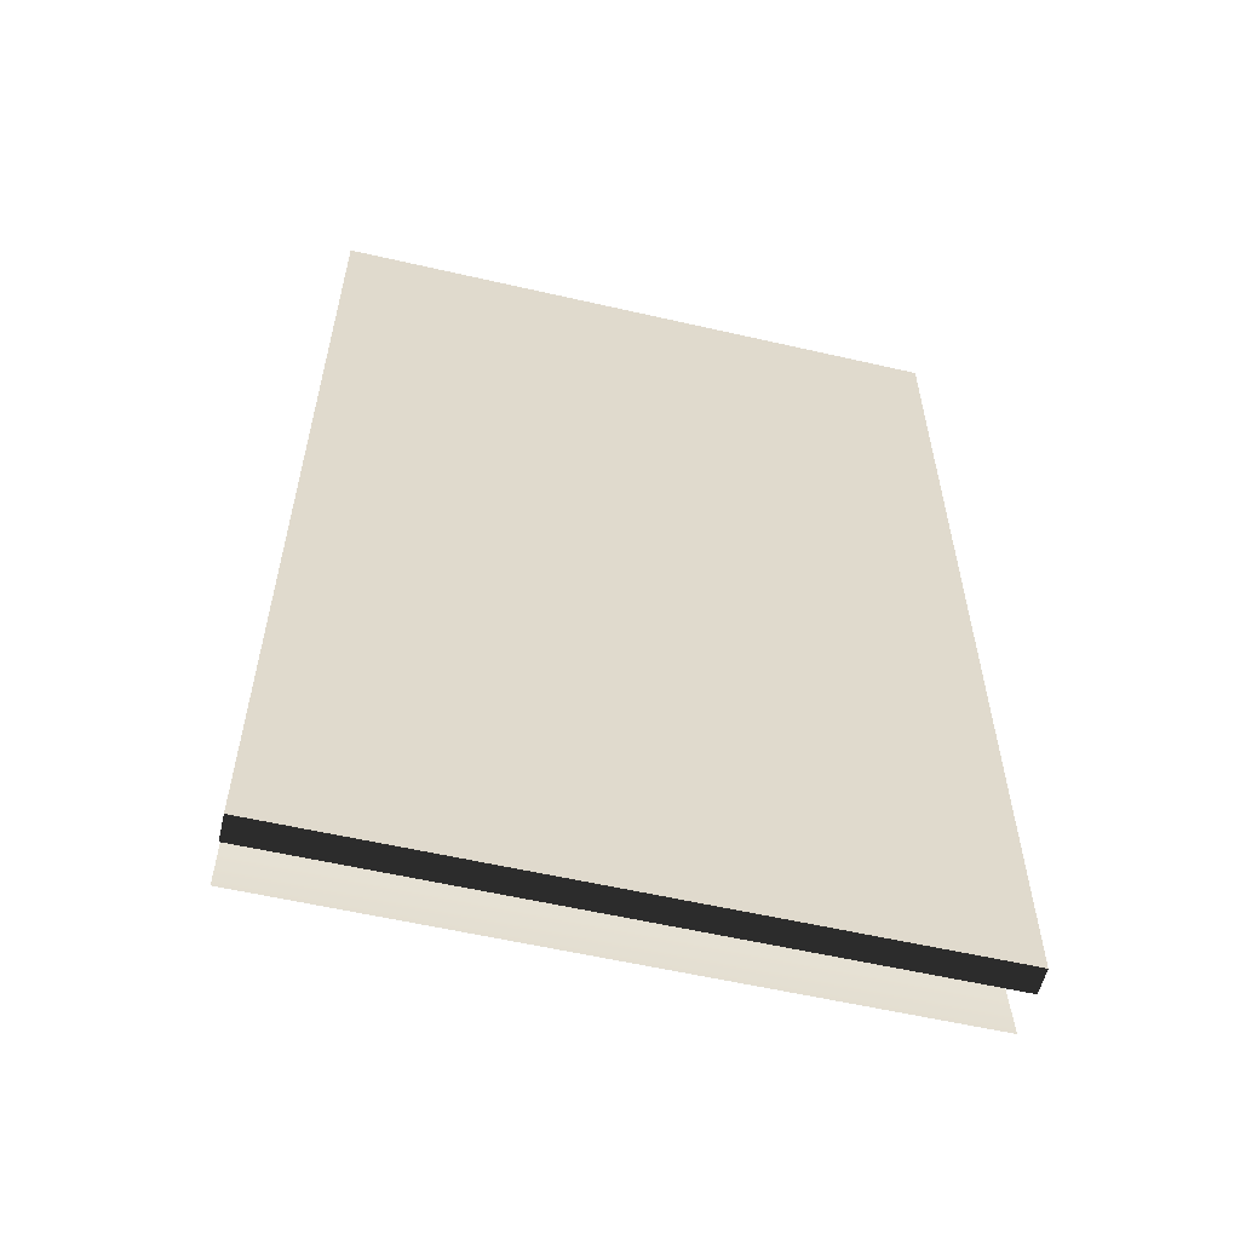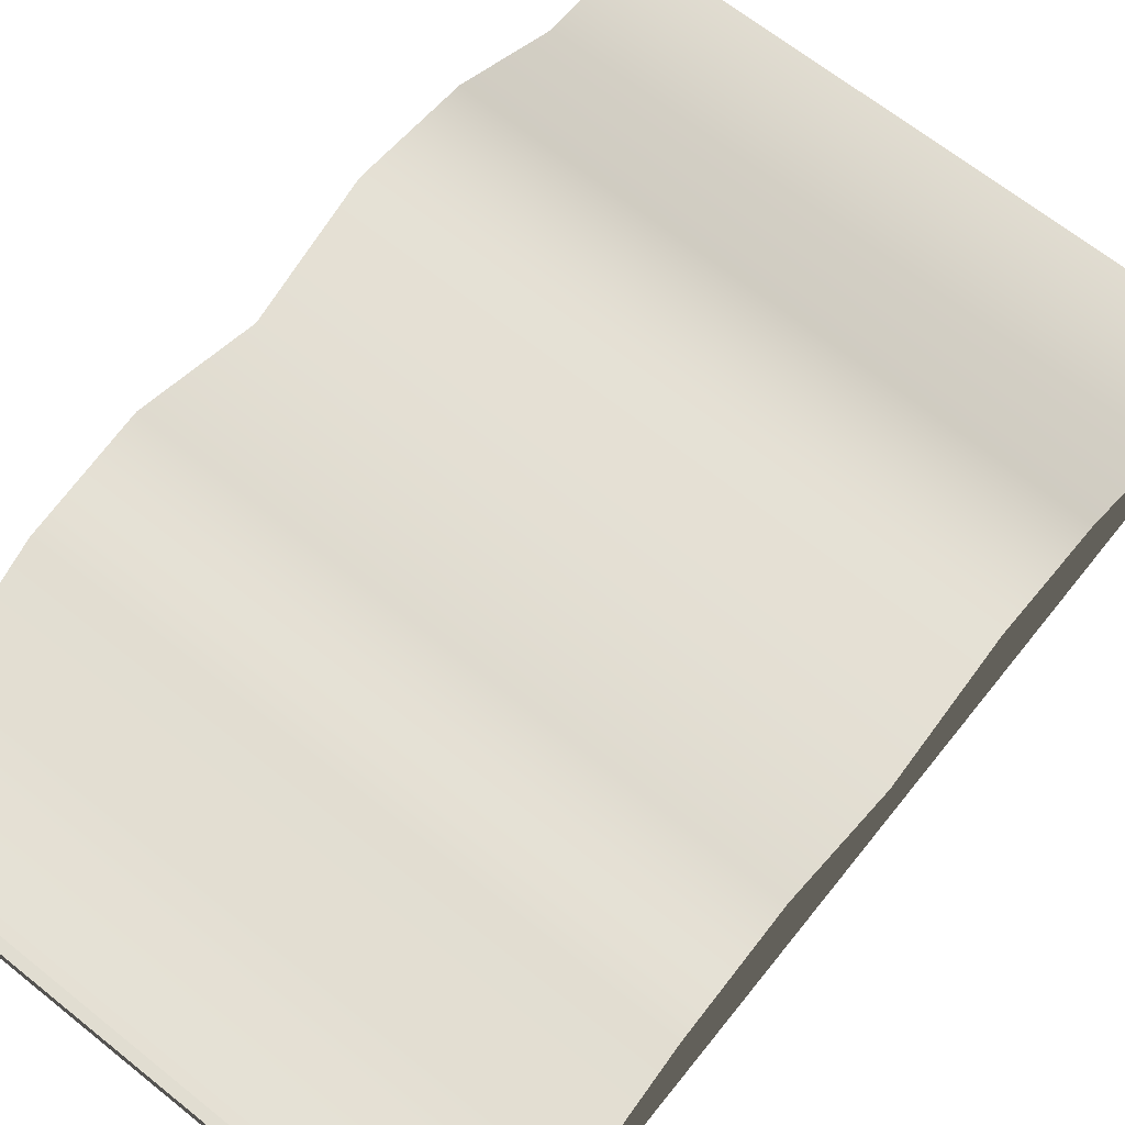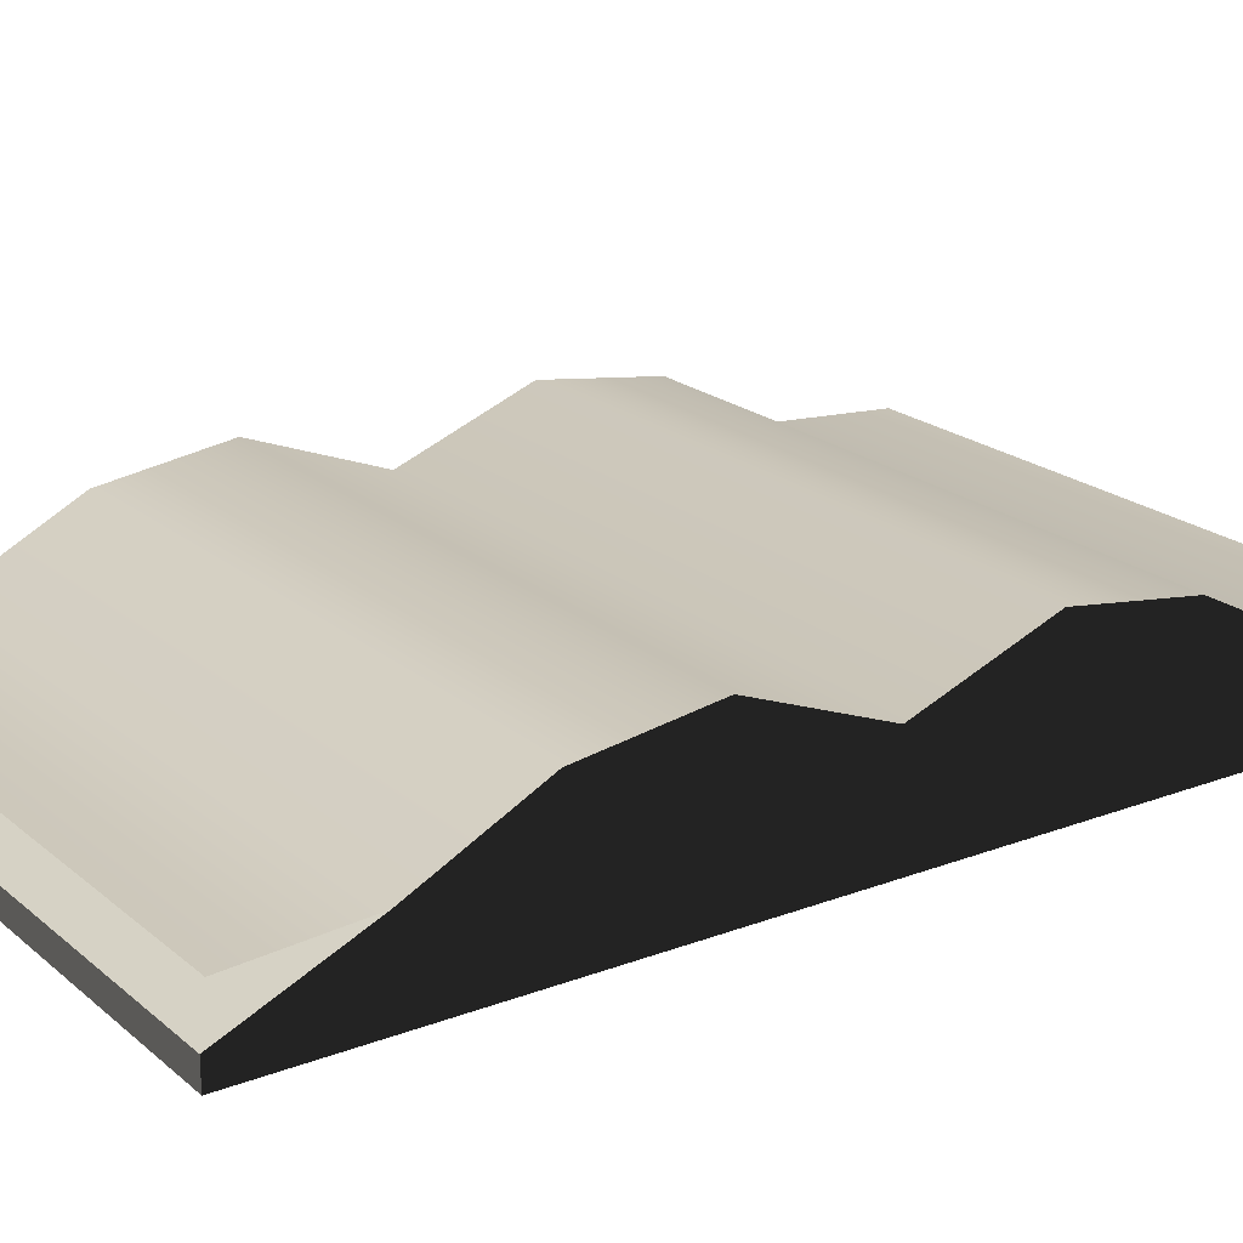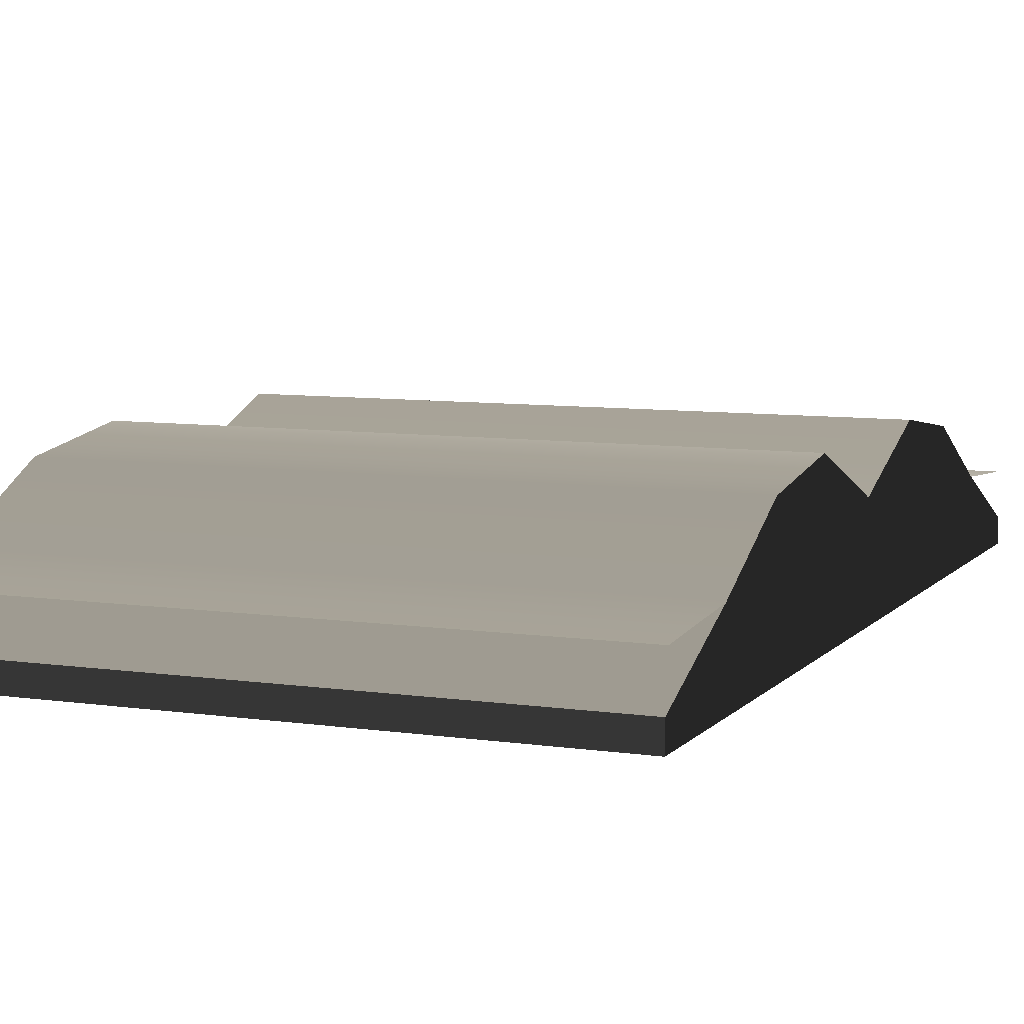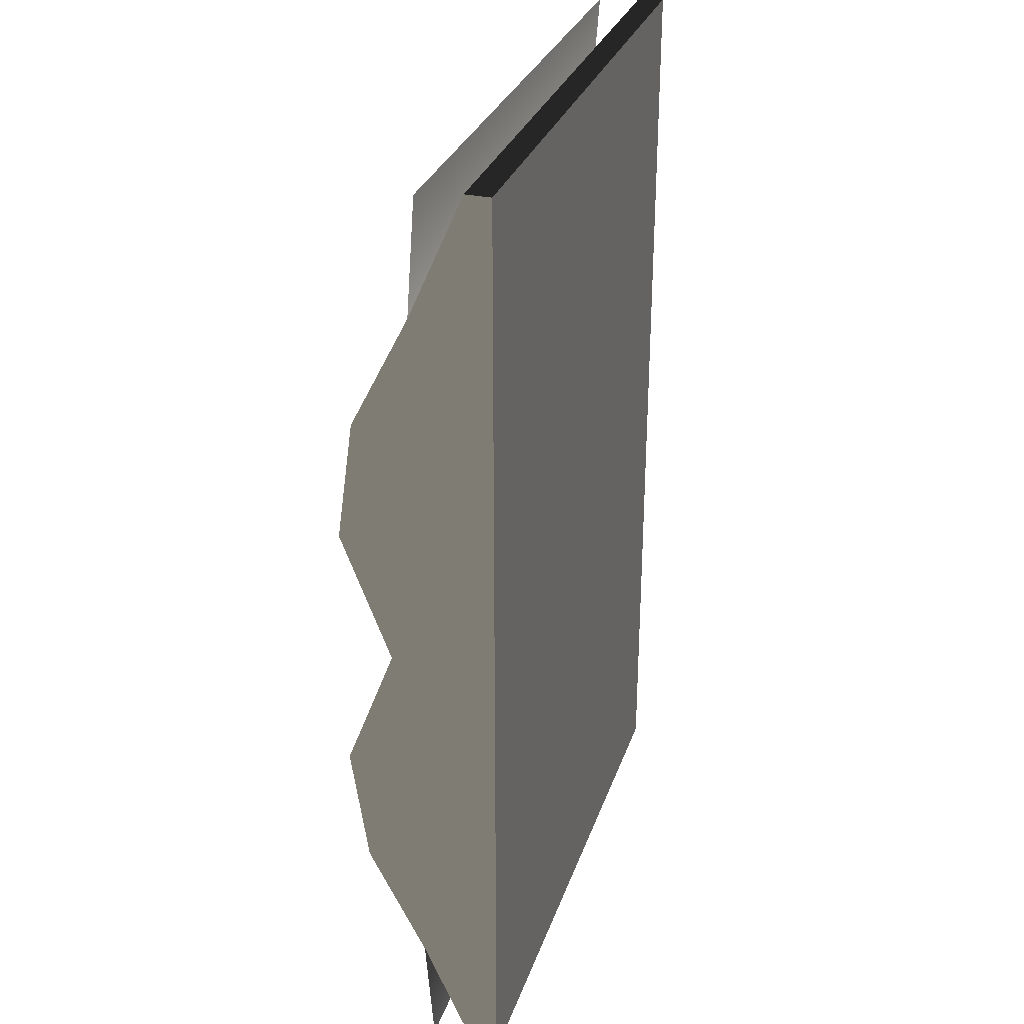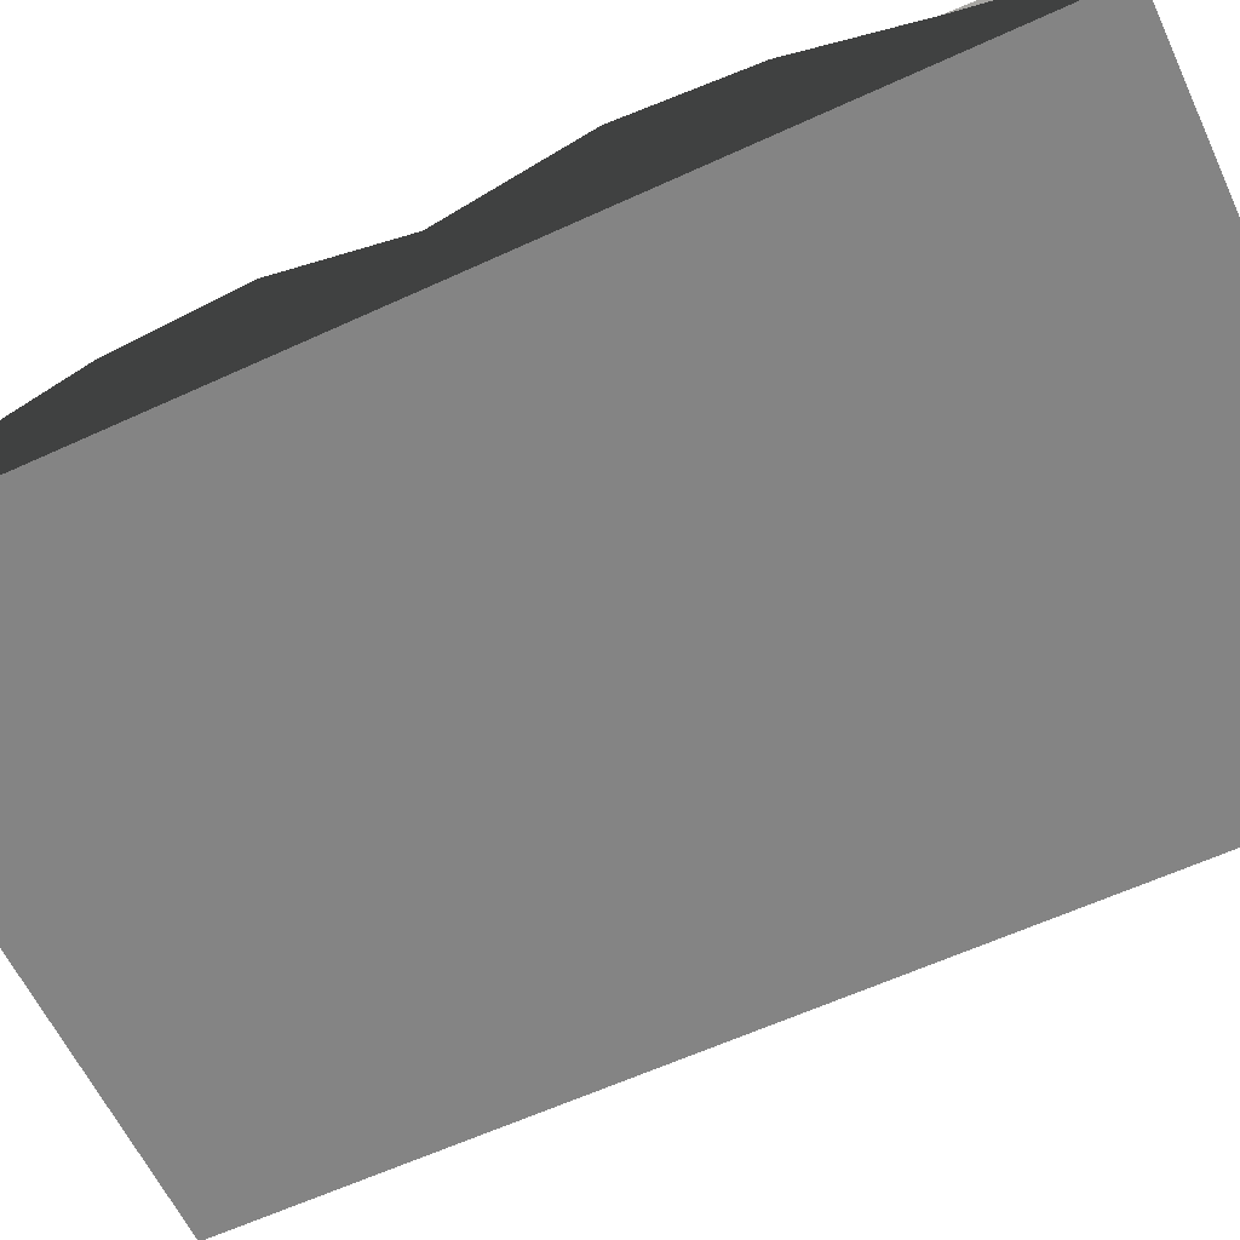
<metadata>
{"format":"obj","ext":"obj","renderer":"f3d","projection":"perspective","resolution":1024,"background":"white","views":[{"elev":-57.8,"azim":-13.4,"up":"+Z"},{"elev":66.9,"azim":-141.3,"up":"+Y"},{"elev":20.7,"azim":55.5,"up":"+Y"},{"elev":7.9,"azim":22.4,"up":"+Y"},{"elev":30.1,"azim":-72.8,"up":"+Z"},{"elev":-61.3,"azim":-64.9,"up":"+Y"}]}
</metadata>
<code>
v 0.1387 -1.04e-08 -0.2216
v 0.1387 0.01156 -0.2216
v -0.1387 0.01156 -0.2216
v -0.1387 2.371e-08 -0.2216
v 0.1387 0.04766 -3.451e-06
v -0.1387 0.04766 -4.659e-06
v -0.1387 0.0701 -0.0588
v 0.1387 0.0701 -0.0588
v -0.1387 0.06229 -0.1139
v 0.1387 0.06229 -0.1139
v -0.1387 0.03595 -0.1659
v 0.1387 0.03595 -0.1659
v 0.1387 0.03205 -0.2191
v -0.1387 0.03205 -0.2191
v -0.1387 0.0701 0.05879
v 0.1387 0.0701 0.05879
v -0.1387 0.06229 0.1139
v 0.1387 0.06229 0.1139
v -0.1387 0.03595 0.1659
v 0.1387 0.03595 0.1659
v -0.1387 0.03205 0.2191
v 0.1387 0.03205 0.2191
v -0.1387 0.01156 -0.2216
v 0.1387 0.01156 -0.2216
v 0.1387 0.03595 -0.1659
v -0.1387 0.03595 -0.1659
v 0.1387 -1.04e-08 -0.2216
v -0.1387 2.371e-08 -0.2216
v 0.1387 4.255e-08 -3.44e-06
v -0.1387 -4.255e-08 -4.648e-06
v -0.1387 1.04e-08 0.2216
v 0.1387 -2.371e-08 0.2216
v -0.1387 0.04766 -4.659e-06
v -0.1387 0.0701 0.05879
v -0.1387 -4.255e-08 -4.648e-06
v -0.1387 0.0701 -0.0588
v -0.1387 0.06229 0.1139
v -0.1387 0.03595 0.1659
v -0.1387 1.04e-08 0.2216
v -0.1387 0.01156 0.2216
v -0.1387 0.06229 -0.1139
v -0.1387 0.03595 -0.1659
v -0.1387 2.371e-08 -0.2216
v -0.1387 0.01156 -0.2216
v 0.1387 0.03595 -0.1659
v 0.1387 -1.04e-08 -0.2216
v 0.1387 4.255e-08 -3.44e-06
v 0.1387 0.01156 -0.2216
v 0.1387 0.06229 -0.1139
v 0.1387 0.0701 -0.0588
v 0.1387 0.04766 -3.451e-06
v 0.1387 0.0701 0.05879
v 0.1387 0.06229 0.1139
v 0.1387 0.03595 0.1659
v 0.1387 -2.371e-08 0.2216
v 0.1387 0.01156 0.2216
v -0.1387 0.01156 0.2216
v 0.1387 0.01156 0.2216
v 0.1387 -2.371e-08 0.2216
v -0.1387 1.04e-08 0.2216
v 0.1387 0.03595 0.1659
v 0.1387 0.01156 0.2216
v -0.1387 0.01156 0.2216
v -0.1387 0.03595 0.1659
g Book_06_(2)_7479_6
f 1 3 2
f 1 4 3
f 5 7 6
f 5 8 7
f 8 9 7
f 8 10 9
f 10 11 9
f 10 12 11
f 13 11 12
f 13 14 11
f 15 5 6
f 15 16 5
f 17 16 15
f 17 18 16
f 19 18 17
f 19 20 18
f 21 20 19
f 21 22 20
f 23 25 24
f 23 26 25
f 27 29 28
f 30 28 29
f 30 29 31
f 32 31 29
f 33 35 34
f 36 35 33
f 34 35 37
f 37 35 38
f 38 35 39
f 39 40 38
f 41 35 36
f 42 35 41
f 43 35 42
f 42 44 43
f 45 47 46
f 46 48 45
f 49 47 45
f 50 47 49
f 50 51 47
f 52 47 51
f 53 47 52
f 54 47 53
f 55 47 54
f 54 56 55
f 57 59 58
f 57 60 59
f 61 63 62
f 61 64 63

</code>
